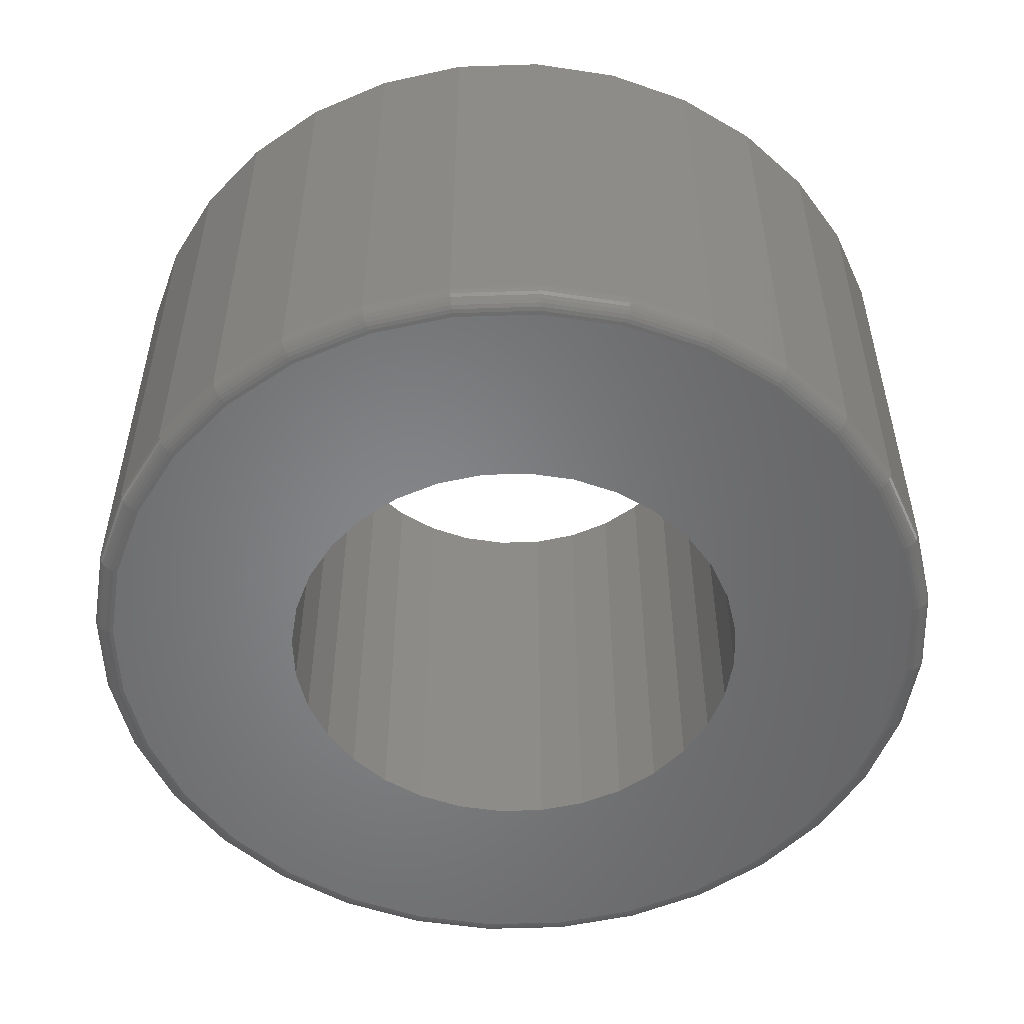
<metadata>
{"format":"stl","ext":"stl","renderer":"f3d","projection":"perspective","resolution":1024,"background":"white","views":[{"elev":-52.9,"azim":153.9,"up":"+Z"}]}
</metadata>
<code>
# stl→obj: 384 verts, 768 faces
v -0.0001645 0.3592 0
v -0.07024 0.3523 0.75
v -0.07024 0.3523 0
v -0.1376 0.3319 0.75
v -0.1376 0.3319 0
v -0.1997 0.2987 0.75
v -0.1997 0.2987 0
v -0.2542 0.254 0.75
v -0.2542 0.254 0
v -0.2988 0.1996 0.75
v -0.2988 0.1996 0
v -0.332 0.1375 0.75
v -0.332 0.1375 0
v -0.3525 0.07008 0.75
v -0.3525 0.07008 0
v -0.3594 4.399e-17 0.75
v -0.3594 4.399e-17 0
v -0.0001645 0.3592 0.75
v 0.06991 0.3523 0
v 0.06991 0.3523 0.75
v 0.1373 0.3319 0
v 0.1373 0.3319 0.75
v 0.1994 0.2987 0
v 0.1994 0.2987 0.75
v 0.2538 0.254 0
v 0.2538 0.254 0.75
v 0.2985 0.1996 0
v 0.2985 0.1996 0.75
v 0.3317 0.1375 0
v 0.3317 0.1375 0.75
v 0.3521 0.07008 0
v 0.3521 0.07008 0.75
v 0.359 0 0
v 0.359 0 0.75
v -0.0001645 -0.3592 0
v 0.06991 -0.3523 0.75
v 0.06991 -0.3523 0
v 0.1373 -0.3319 0.75
v 0.1373 -0.3319 0
v 0.1994 -0.2987 0.75
v 0.1994 -0.2987 0
v 0.2538 -0.254 0.75
v 0.2538 -0.254 0
v 0.2985 -0.1996 0.75
v 0.2985 -0.1996 0
v 0.3317 -0.1375 0.75
v 0.3317 -0.1375 0
v 0.3521 -0.07008 0.75
v 0.3521 -0.07008 0
v -0.0001645 -0.3592 0.75
v -0.07024 -0.3523 0
v -0.07024 -0.3523 0.75
v -0.1376 -0.3319 0
v -0.1376 -0.3319 0.75
v -0.1997 -0.2987 0
v -0.1997 -0.2987 0.75
v -0.2542 -0.254 0
v -0.2542 -0.254 0.75
v -0.2988 -0.1996 0
v -0.2988 -0.1996 0.75
v -0.332 -0.1375 0
v -0.332 -0.1375 0.75
v -0.3525 -0.07008 0
v -0.3525 -0.07008 0.75
v -0.6205 0.2583 0.75
v -0.6589 -0.1317 0.75
v 0.6267 0.2583 0.75
v -0.5581 -0.375 0.75
v -0.4742 -0.4773 0.75
v -0.3719 -0.5612 0.75
v -0.2552 -0.6236 0.75
v -0.1286 -0.662 0.75
v 0.003125 -0.675 0.75
v -0.6205 -0.2583 0.75
v 0.1348 -0.662 0.75
v 0.2614 -0.6236 0.75
v 0.3781 -0.5612 0.75
v 0.4804 -0.4773 0.75
v 0.5644 -0.375 0.75
v 0.5644 0.375 0.75
v 0.4804 0.4773 0.75
v 0.3781 0.5612 0.75
v 0.2614 0.6236 0.75
v 0.1348 0.662 0.75
v 0.003125 0.675 0.75
v -0.1286 0.662 0.75
v -0.2552 0.6236 0.75
v -0.3719 0.5612 0.75
v -0.4742 0.4773 0.75
v -0.5581 0.375 0.75
v -0.6589 0.1317 0.75
v -0.6719 8.266e-17 0.75
v 0.6267 -0.2583 0.75
v 0.6652 0.1317 0.75
v 0.6781 0 0.75
v 0.6652 -0.1317 0.75
v -0.5916 0.2464 0
v -0.6283 0.1256 0
v 0.5979 -0.2464 0
v 0.5384 -0.3576 0
v 0.4583 -0.4552 0
v 0.3608 -0.5353 0
v 0.2495 -0.5947 0
v 0.1287 -0.6314 0
v 0.003125 -0.6438 0
v -0.5321 0.3576 0
v -0.4521 0.4552 0
v -0.3545 0.5353 0
v -0.2432 0.5947 0
v -0.1225 0.6314 0
v 0.003125 0.6438 0
v 0.1287 0.6314 0
v 0.2495 0.5947 0
v 0.3608 0.5353 0
v 0.4583 0.4552 0
v 0.5384 0.3576 0
v -0.5321 -0.3576 0
v -0.5916 -0.2464 0
v -0.4521 -0.4552 0
v -0.1225 -0.6314 0
v -0.2432 -0.5947 0
v -0.3545 -0.5353 0
v -0.6406 -7.907e-16 0
v -0.6283 -0.1256 0
v 0.5979 0.2464 0
v 0.6345 0.1256 0
v 0.6469 4.023e-16 0
v 0.6345 -0.1256 0
v 0.6781 -1.364e-15 0.03125
v 0.6652 -0.1317 0.03125
v 0.6267 -0.2583 0.03125
v 0.5644 -0.375 0.03125
v 0.4804 -0.4773 0.03125
v 0.3781 -0.5612 0.03125
v 0.2614 -0.6236 0.03125
v 0.1348 -0.662 0.03125
v 0.003125 -0.675 0.03125
v -0.1286 -0.662 0.03125
v -0.2552 -0.6236 0.03125
v -0.3719 -0.5612 0.03125
v -0.4742 -0.4773 0.03125
v -0.5581 -0.375 0.03125
v -0.6205 -0.2583 0.03125
v -0.6589 -0.1317 0.03125
v -0.6719 8.266e-17 0.03125
v -0.6589 0.1317 0.03125
v -0.6205 0.2583 0.03125
v -0.5581 0.375 0.03125
v -0.4742 0.4773 0.03125
v -0.3719 0.5612 0.03125
v -0.2552 0.6236 0.03125
v -0.1286 0.662 0.03125
v 0.003125 0.675 0.03125
v 0.1348 0.662 0.03125
v 0.2614 0.6236 0.03125
v 0.3781 0.5612 0.03125
v 0.4804 0.4773 0.03125
v 0.5644 0.375 0.03125
v 0.6267 0.2583 0.03125
v 0.6652 0.1317 0.03125
v -0.6713 -1.055e-15 0.02515
v -0.6583 0.1316 0.02515
v -0.6695 -9.992e-16 0.01929
v -0.6566 0.1312 0.01929
v -0.6666 -9.992e-16 0.01389
v -0.6537 0.1307 0.01389
v -0.6627 -9.992e-16 0.009153
v -0.6499 0.1299 0.009153
v -0.658 -9.992e-16 0.005267
v -0.6453 0.129 0.005267
v -0.6526 -9.437e-16 0.002379
v -0.64 0.1279 0.002379
v -0.6467 -9.437e-16 0.0006005
v -0.6342 0.1268 0.0006005
v 0.6646 0.1316 0.02515
v 0.6775 6.106e-16 0.02515
v 0.6628 0.1312 0.01929
v 0.6757 6.106e-16 0.01929
v 0.66 0.1307 0.01389
v 0.6729 6.106e-16 0.01389
v 0.6562 0.1299 0.009153
v 0.669 6.106e-16 0.009153
v 0.6515 0.129 0.005267
v 0.6642 6.106e-16 0.005267
v 0.6462 0.1279 0.002379
v 0.6588 6.106e-16 0.002379
v 0.6405 0.1268 0.0006005
v 0.653 6.106e-16 0.0006005
v 0.6262 0.2581 0.02515
v 0.6245 0.2574 0.01929
v 0.6219 0.2563 0.01389
v 0.6183 0.2548 0.009153
v 0.6139 0.253 0.005267
v 0.6089 0.2509 0.002379
v 0.6035 0.2487 0.0006005
v 0.5639 0.3747 0.02515
v 0.5624 0.3737 0.01929
v 0.56 0.3721 0.01389
v 0.5568 0.3699 0.009153
v 0.5528 0.3673 0.005267
v 0.5483 0.3643 0.002379
v 0.5435 0.361 0.0006005
v 0.48 0.4769 0.02515
v 0.4787 0.4756 0.01929
v 0.4767 0.4736 0.01389
v 0.4739 0.4708 0.009153
v 0.4706 0.4675 0.005267
v 0.4668 0.4637 0.002379
v 0.4626 0.4595 0.0006005
v 0.3778 0.5607 0.02515
v 0.3768 0.5593 0.01929
v 0.3752 0.5569 0.01389
v 0.373 0.5536 0.009153
v 0.3704 0.5497 0.005267
v 0.3674 0.5452 0.002379
v 0.3642 0.5403 0.0006005
v 0.2612 0.6231 0.02515
v 0.2605 0.6214 0.01929
v 0.2594 0.6188 0.01389
v 0.2579 0.6152 0.009153
v 0.2561 0.6108 0.005267
v 0.2541 0.6058 0.002379
v 0.2518 0.6004 0.0006005
v 0.1347 0.6614 0.02515
v 0.1343 0.6597 0.01929
v 0.1338 0.6569 0.01389
v 0.133 0.6531 0.009153
v 0.1321 0.6484 0.005267
v 0.131 0.6431 0.002379
v 0.1299 0.6374 0.0006005
v 0.003125 0.6744 0.02515
v 0.003125 0.6726 0.01929
v 0.003125 0.6697 0.01389
v 0.003125 0.6658 0.009153
v 0.003125 0.6611 0.005267
v 0.003125 0.6557 0.002379
v 0.003125 0.6498 0.0006005
v -0.1284 0.6614 0.02515
v -0.1281 0.6597 0.01929
v -0.1275 0.6569 0.01389
v -0.1268 0.6531 0.009153
v -0.1259 0.6484 0.005267
v -0.1248 0.6431 0.002379
v -0.1237 0.6374 0.0006005
v -0.255 0.6231 0.02515
v -0.2543 0.6214 0.01929
v -0.2532 0.6188 0.01389
v -0.2517 0.6152 0.009153
v -0.2499 0.6108 0.005267
v -0.2478 0.6058 0.002379
v -0.2456 0.6004 0.0006005
v -0.3716 0.5607 0.02515
v -0.3706 0.5593 0.01929
v -0.369 0.5569 0.01389
v -0.3668 0.5536 0.009153
v -0.3642 0.5497 0.005267
v -0.3612 0.5452 0.002379
v -0.3579 0.5403 0.0006005
v -0.4737 0.4769 0.02515
v -0.4725 0.4756 0.01929
v -0.4704 0.4736 0.01389
v -0.4677 0.4708 0.009153
v -0.4644 0.4675 0.005267
v -0.4605 0.4637 0.002379
v -0.4564 0.4595 0.0006005
v -0.5576 0.3747 0.02515
v -0.5561 0.3737 0.01929
v -0.5537 0.3721 0.01389
v -0.5505 0.3699 0.009153
v -0.5466 0.3673 0.005267
v -0.5421 0.3643 0.002379
v -0.5372 0.361 0.0006005
v -0.6199 0.2581 0.02515
v -0.6183 0.2574 0.01929
v -0.6156 0.2563 0.01389
v -0.612 0.2548 0.009153
v -0.6077 0.253 0.005267
v -0.6027 0.2509 0.002379
v -0.5973 0.2487 0.0006005
v 0.6646 -0.1316 0.02515
v 0.6628 -0.1312 0.01929
v 0.66 -0.1307 0.01389
v 0.6562 -0.1299 0.009153
v 0.6515 -0.129 0.005267
v 0.6462 -0.1279 0.002379
v 0.6405 -0.1268 0.0006005
v -0.6583 -0.1316 0.02515
v -0.6566 -0.1312 0.01929
v -0.6537 -0.1307 0.01389
v -0.6499 -0.1299 0.009153
v -0.6453 -0.129 0.005267
v -0.64 -0.1279 0.002379
v -0.6342 -0.1268 0.0006005
v -0.6199 -0.2581 0.02515
v -0.6183 -0.2574 0.01929
v -0.6156 -0.2563 0.01389
v -0.612 -0.2548 0.009153
v -0.6077 -0.253 0.005267
v -0.6027 -0.2509 0.002379
v -0.5973 -0.2487 0.0006005
v -0.5576 -0.3747 0.02515
v -0.5561 -0.3737 0.01929
v -0.5537 -0.3721 0.01389
v -0.5505 -0.3699 0.009153
v -0.5466 -0.3673 0.005267
v -0.5421 -0.3643 0.002379
v -0.5372 -0.361 0.0006005
v -0.4737 -0.4769 0.02515
v -0.4725 -0.4756 0.01929
v -0.4704 -0.4736 0.01389
v -0.4677 -0.4708 0.009153
v -0.4644 -0.4675 0.005267
v -0.4605 -0.4637 0.002379
v -0.4564 -0.4595 0.0006005
v -0.3716 -0.5607 0.02515
v -0.3706 -0.5593 0.01929
v -0.369 -0.5569 0.01389
v -0.3668 -0.5536 0.009153
v -0.3642 -0.5497 0.005267
v -0.3612 -0.5452 0.002379
v -0.3579 -0.5403 0.0006005
v -0.255 -0.6231 0.02515
v -0.2543 -0.6214 0.01929
v -0.2532 -0.6188 0.01389
v -0.2517 -0.6152 0.009153
v -0.2499 -0.6108 0.005267
v -0.2478 -0.6058 0.002379
v -0.2456 -0.6004 0.0006005
v -0.1284 -0.6614 0.02515
v -0.1281 -0.6597 0.01929
v -0.1275 -0.6569 0.01389
v -0.1268 -0.6531 0.009153
v -0.1259 -0.6484 0.005267
v -0.1248 -0.6431 0.002379
v -0.1237 -0.6374 0.0006005
v 0.003125 -0.6744 0.02515
v 0.003125 -0.6726 0.01929
v 0.003125 -0.6697 0.01389
v 0.003125 -0.6658 0.009153
v 0.003125 -0.6611 0.005267
v 0.003125 -0.6557 0.002379
v 0.003125 -0.6498 0.0006005
v 0.1347 -0.6614 0.02515
v 0.1343 -0.6597 0.01929
v 0.1338 -0.6569 0.01389
v 0.133 -0.6531 0.009153
v 0.1321 -0.6484 0.005267
v 0.131 -0.6431 0.002379
v 0.1299 -0.6374 0.0006005
v 0.2612 -0.6231 0.02515
v 0.2605 -0.6214 0.01929
v 0.2594 -0.6188 0.01389
v 0.2579 -0.6152 0.009153
v 0.2561 -0.6108 0.005267
v 0.2541 -0.6058 0.002379
v 0.2518 -0.6004 0.0006005
v 0.3778 -0.5607 0.02515
v 0.3768 -0.5593 0.01929
v 0.3752 -0.5569 0.01389
v 0.373 -0.5536 0.009153
v 0.3704 -0.5497 0.005267
v 0.3674 -0.5452 0.002379
v 0.3642 -0.5403 0.0006005
v 0.48 -0.4769 0.02515
v 0.4787 -0.4756 0.01929
v 0.4767 -0.4736 0.01389
v 0.4739 -0.4708 0.009153
v 0.4706 -0.4675 0.005267
v 0.4668 -0.4637 0.002379
v 0.4626 -0.4595 0.0006005
v 0.5639 -0.3747 0.02515
v 0.5624 -0.3737 0.01929
v 0.56 -0.3721 0.01389
v 0.5568 -0.3699 0.009153
v 0.5528 -0.3673 0.005267
v 0.5483 -0.3643 0.002379
v 0.5435 -0.361 0.0006005
v 0.6262 -0.2581 0.02515
v 0.6245 -0.2574 0.01929
v 0.6219 -0.2563 0.01389
v 0.6183 -0.2548 0.009153
v 0.6139 -0.253 0.005267
v 0.6089 -0.2509 0.002379
v 0.6035 -0.2487 0.0006005
f 1 2 3
f 3 2 4
f 3 4 5
f 5 4 6
f 5 6 7
f 7 6 8
f 7 8 9
f 9 8 10
f 9 10 11
f 11 10 12
f 11 12 13
f 13 12 14
f 13 14 15
f 15 14 16
f 15 16 17
f 2 1 18
f 18 1 19
f 18 19 20
f 20 19 21
f 20 21 22
f 22 21 23
f 22 23 24
f 24 23 25
f 24 25 26
f 26 25 27
f 26 27 28
f 28 27 29
f 28 29 30
f 30 29 31
f 30 31 32
f 32 31 33
f 32 33 34
f 35 36 37
f 37 36 38
f 37 38 39
f 39 38 40
f 39 40 41
f 41 40 42
f 41 42 43
f 43 42 44
f 43 44 45
f 45 44 46
f 45 46 47
f 47 46 48
f 47 48 49
f 49 48 34
f 49 34 33
f 36 35 50
f 50 35 51
f 50 51 52
f 52 51 53
f 52 53 54
f 54 53 55
f 54 55 56
f 56 55 57
f 56 57 58
f 58 57 59
f 58 59 60
f 60 59 61
f 60 61 62
f 62 61 63
f 62 63 64
f 64 63 17
f 64 17 16
f 6 4 65
f 6 65 8
f 64 66 62
f 24 26 67
f 68 69 70
f 68 70 71
f 68 71 72
f 68 72 73
f 68 73 50
f 68 50 52
f 68 52 54
f 68 54 56
f 68 56 58
f 68 58 74
f 50 73 75
f 50 75 76
f 50 76 77
f 50 77 78
f 50 78 79
f 18 20 80
f 18 80 81
f 18 81 82
f 18 82 83
f 18 83 84
f 18 84 85
f 18 85 86
f 18 86 87
f 18 87 88
f 18 88 89
f 18 89 90
f 90 65 4
f 90 4 2
f 90 2 18
f 91 92 14
f 91 14 12
f 91 12 10
f 91 10 8
f 91 8 65
f 74 58 60
f 74 60 62
f 74 62 66
f 79 93 42
f 79 42 40
f 79 40 38
f 79 38 36
f 79 36 50
f 66 64 92
f 92 64 16
f 92 16 14
f 24 67 22
f 22 67 80
f 22 80 20
f 67 26 94
f 94 26 28
f 94 28 30
f 94 30 95
f 95 30 32
f 95 32 34
f 95 34 96
f 96 34 48
f 96 48 46
f 96 46 93
f 93 46 44
f 93 44 42
f 97 5 7
f 11 13 98
f 99 43 45
f 35 37 100
f 35 100 101
f 35 101 102
f 35 102 103
f 35 103 104
f 35 104 105
f 1 106 107
f 1 107 108
f 1 108 109
f 1 109 110
f 1 110 111
f 1 111 112
f 1 112 113
f 1 113 114
f 1 114 115
f 1 115 116
f 1 116 19
f 106 1 3
f 106 3 5
f 106 5 97
f 117 118 57
f 117 57 55
f 117 55 53
f 117 53 51
f 117 51 35
f 117 35 119
f 100 37 39
f 100 39 41
f 100 41 43
f 100 43 99
f 105 120 35
f 35 120 119
f 120 121 119
f 119 121 122
f 7 9 97
f 97 9 11
f 97 11 98
f 17 123 15
f 15 123 98
f 15 98 13
f 61 124 63
f 63 124 123
f 63 123 17
f 57 118 59
f 59 118 124
f 59 124 61
f 19 116 21
f 21 116 125
f 21 125 23
f 23 125 25
f 25 125 126
f 25 126 27
f 27 126 29
f 29 126 127
f 29 127 31
f 31 127 33
f 33 127 128
f 33 128 49
f 49 128 47
f 47 128 99
f 47 99 45
f 129 95 130
f 130 95 96
f 130 96 131
f 131 96 93
f 131 93 132
f 132 93 79
f 132 79 133
f 133 79 78
f 133 78 134
f 134 78 77
f 134 77 135
f 135 77 76
f 135 76 136
f 136 76 75
f 136 75 137
f 137 75 73
f 137 73 138
f 138 73 72
f 138 72 139
f 139 72 71
f 139 71 140
f 140 71 70
f 140 70 141
f 141 70 69
f 141 69 142
f 142 69 68
f 142 68 143
f 143 68 74
f 143 74 144
f 144 74 66
f 144 66 145
f 145 66 92
f 145 92 146
f 146 92 91
f 146 91 147
f 147 91 65
f 147 65 148
f 148 65 90
f 148 90 149
f 149 90 89
f 149 89 150
f 150 89 88
f 150 88 151
f 151 88 87
f 151 87 152
f 152 87 86
f 152 86 153
f 153 86 85
f 153 85 154
f 154 85 84
f 154 84 155
f 155 84 83
f 155 83 156
f 156 83 82
f 156 82 157
f 157 82 81
f 157 81 158
f 158 81 80
f 158 80 159
f 159 80 67
f 159 67 160
f 160 67 94
f 160 94 129
f 129 94 95
f 145 146 161
f 161 146 162
f 161 162 163
f 163 162 164
f 163 164 165
f 165 164 166
f 165 166 167
f 167 166 168
f 167 168 169
f 169 168 170
f 169 170 171
f 171 170 172
f 171 172 173
f 173 172 174
f 173 174 123
f 123 174 98
f 160 129 175
f 175 129 176
f 175 176 177
f 177 176 178
f 177 178 179
f 179 178 180
f 179 180 181
f 181 180 182
f 181 182 183
f 183 182 184
f 183 184 185
f 185 184 186
f 185 186 187
f 187 186 188
f 187 188 126
f 126 188 127
f 159 160 189
f 189 160 175
f 189 175 190
f 190 175 177
f 190 177 191
f 191 177 179
f 191 179 192
f 192 179 181
f 192 181 193
f 193 181 183
f 193 183 194
f 194 183 185
f 194 185 195
f 195 185 187
f 195 187 125
f 125 187 126
f 158 159 196
f 196 159 189
f 196 189 197
f 197 189 190
f 197 190 198
f 198 190 191
f 198 191 199
f 199 191 192
f 199 192 200
f 200 192 193
f 200 193 201
f 201 193 194
f 201 194 202
f 202 194 195
f 202 195 116
f 116 195 125
f 157 158 203
f 203 158 196
f 203 196 204
f 204 196 197
f 204 197 205
f 205 197 198
f 205 198 206
f 206 198 199
f 206 199 207
f 207 199 200
f 207 200 208
f 208 200 201
f 208 201 209
f 209 201 202
f 209 202 115
f 115 202 116
f 156 157 210
f 210 157 203
f 210 203 211
f 211 203 204
f 211 204 212
f 212 204 205
f 212 205 213
f 213 205 206
f 213 206 214
f 214 206 207
f 214 207 215
f 215 207 208
f 215 208 216
f 216 208 209
f 216 209 114
f 114 209 115
f 155 156 217
f 217 156 210
f 217 210 218
f 218 210 211
f 218 211 219
f 219 211 212
f 219 212 220
f 220 212 213
f 220 213 221
f 221 213 214
f 221 214 222
f 222 214 215
f 222 215 223
f 223 215 216
f 223 216 113
f 113 216 114
f 154 155 224
f 224 155 217
f 224 217 225
f 225 217 218
f 225 218 226
f 226 218 219
f 226 219 227
f 227 219 220
f 227 220 228
f 228 220 221
f 228 221 229
f 229 221 222
f 229 222 230
f 230 222 223
f 230 223 112
f 112 223 113
f 153 154 231
f 231 154 224
f 231 224 232
f 232 224 225
f 232 225 233
f 233 225 226
f 233 226 234
f 234 226 227
f 234 227 235
f 235 227 228
f 235 228 236
f 236 228 229
f 236 229 237
f 237 229 230
f 237 230 111
f 111 230 112
f 152 153 238
f 238 153 231
f 238 231 239
f 239 231 232
f 239 232 240
f 240 232 233
f 240 233 241
f 241 233 234
f 241 234 242
f 242 234 235
f 242 235 243
f 243 235 236
f 243 236 244
f 244 236 237
f 244 237 110
f 110 237 111
f 151 152 245
f 245 152 238
f 245 238 246
f 246 238 239
f 246 239 247
f 247 239 240
f 247 240 248
f 248 240 241
f 248 241 249
f 249 241 242
f 249 242 250
f 250 242 243
f 250 243 251
f 251 243 244
f 251 244 109
f 109 244 110
f 150 151 252
f 252 151 245
f 252 245 253
f 253 245 246
f 253 246 254
f 254 246 247
f 254 247 255
f 255 247 248
f 255 248 256
f 256 248 249
f 256 249 257
f 257 249 250
f 257 250 258
f 258 250 251
f 258 251 108
f 108 251 109
f 149 150 259
f 259 150 252
f 259 252 260
f 260 252 253
f 260 253 261
f 261 253 254
f 261 254 262
f 262 254 255
f 262 255 263
f 263 255 256
f 263 256 264
f 264 256 257
f 264 257 265
f 265 257 258
f 265 258 107
f 107 258 108
f 148 149 266
f 266 149 259
f 266 259 267
f 267 259 260
f 267 260 268
f 268 260 261
f 268 261 269
f 269 261 262
f 269 262 270
f 270 262 263
f 270 263 271
f 271 263 264
f 271 264 272
f 272 264 265
f 272 265 106
f 106 265 107
f 147 148 273
f 273 148 266
f 273 266 274
f 274 266 267
f 274 267 275
f 275 267 268
f 275 268 276
f 276 268 269
f 276 269 277
f 277 269 270
f 277 270 278
f 278 270 271
f 278 271 279
f 279 271 272
f 279 272 97
f 97 272 106
f 146 147 162
f 162 147 273
f 162 273 164
f 164 273 274
f 164 274 166
f 166 274 275
f 166 275 168
f 168 275 276
f 168 276 170
f 170 276 277
f 170 277 172
f 172 277 278
f 172 278 174
f 174 278 279
f 174 279 98
f 98 279 97
f 129 130 176
f 176 130 280
f 176 280 178
f 178 280 281
f 178 281 180
f 180 281 282
f 180 282 182
f 182 282 283
f 182 283 184
f 184 283 284
f 184 284 186
f 186 284 285
f 186 285 188
f 188 285 286
f 188 286 127
f 127 286 128
f 144 145 287
f 287 145 161
f 287 161 288
f 288 161 163
f 288 163 289
f 289 163 165
f 289 165 290
f 290 165 167
f 290 167 291
f 291 167 169
f 291 169 292
f 292 169 171
f 292 171 293
f 293 171 173
f 293 173 124
f 124 173 123
f 143 144 294
f 294 144 287
f 294 287 295
f 295 287 288
f 295 288 296
f 296 288 289
f 296 289 297
f 297 289 290
f 297 290 298
f 298 290 291
f 298 291 299
f 299 291 292
f 299 292 300
f 300 292 293
f 300 293 118
f 118 293 124
f 142 143 301
f 301 143 294
f 301 294 302
f 302 294 295
f 302 295 303
f 303 295 296
f 303 296 304
f 304 296 297
f 304 297 305
f 305 297 298
f 305 298 306
f 306 298 299
f 306 299 307
f 307 299 300
f 307 300 117
f 117 300 118
f 141 142 308
f 308 142 301
f 308 301 309
f 309 301 302
f 309 302 310
f 310 302 303
f 310 303 311
f 311 303 304
f 311 304 312
f 312 304 305
f 312 305 313
f 313 305 306
f 313 306 314
f 314 306 307
f 314 307 119
f 119 307 117
f 140 141 315
f 315 141 308
f 315 308 316
f 316 308 309
f 316 309 317
f 317 309 310
f 317 310 318
f 318 310 311
f 318 311 319
f 319 311 312
f 319 312 320
f 320 312 313
f 320 313 321
f 321 313 314
f 321 314 122
f 122 314 119
f 139 140 322
f 322 140 315
f 322 315 323
f 323 315 316
f 323 316 324
f 324 316 317
f 324 317 325
f 325 317 318
f 325 318 326
f 326 318 319
f 326 319 327
f 327 319 320
f 327 320 328
f 328 320 321
f 328 321 121
f 121 321 122
f 138 139 329
f 329 139 322
f 329 322 330
f 330 322 323
f 330 323 331
f 331 323 324
f 331 324 332
f 332 324 325
f 332 325 333
f 333 325 326
f 333 326 334
f 334 326 327
f 334 327 335
f 335 327 328
f 335 328 120
f 120 328 121
f 137 138 336
f 336 138 329
f 336 329 337
f 337 329 330
f 337 330 338
f 338 330 331
f 338 331 339
f 339 331 332
f 339 332 340
f 340 332 333
f 340 333 341
f 341 333 334
f 341 334 342
f 342 334 335
f 342 335 105
f 105 335 120
f 136 137 343
f 343 137 336
f 343 336 344
f 344 336 337
f 344 337 345
f 345 337 338
f 345 338 346
f 346 338 339
f 346 339 347
f 347 339 340
f 347 340 348
f 348 340 341
f 348 341 349
f 349 341 342
f 349 342 104
f 104 342 105
f 135 136 350
f 350 136 343
f 350 343 351
f 351 343 344
f 351 344 352
f 352 344 345
f 352 345 353
f 353 345 346
f 353 346 354
f 354 346 347
f 354 347 355
f 355 347 348
f 355 348 356
f 356 348 349
f 356 349 103
f 103 349 104
f 134 135 357
f 357 135 350
f 357 350 358
f 358 350 351
f 358 351 359
f 359 351 352
f 359 352 360
f 360 352 353
f 360 353 361
f 361 353 354
f 361 354 362
f 362 354 355
f 362 355 363
f 363 355 356
f 363 356 102
f 102 356 103
f 133 134 364
f 364 134 357
f 364 357 365
f 365 357 358
f 365 358 366
f 366 358 359
f 366 359 367
f 367 359 360
f 367 360 368
f 368 360 361
f 368 361 369
f 369 361 362
f 369 362 370
f 370 362 363
f 370 363 101
f 101 363 102
f 132 133 371
f 371 133 364
f 371 364 372
f 372 364 365
f 372 365 373
f 373 365 366
f 373 366 374
f 374 366 367
f 374 367 375
f 375 367 368
f 375 368 376
f 376 368 369
f 376 369 377
f 377 369 370
f 377 370 100
f 100 370 101
f 131 132 378
f 378 132 371
f 378 371 379
f 379 371 372
f 379 372 380
f 380 372 373
f 380 373 381
f 381 373 374
f 381 374 382
f 382 374 375
f 382 375 383
f 383 375 376
f 383 376 384
f 384 376 377
f 384 377 99
f 99 377 100
f 130 131 280
f 280 131 378
f 280 378 281
f 281 378 379
f 281 379 282
f 282 379 380
f 282 380 283
f 283 380 381
f 283 381 284
f 284 381 382
f 284 382 285
f 285 382 383
f 285 383 286
f 286 383 384
f 286 384 128
f 128 384 99

</code>
